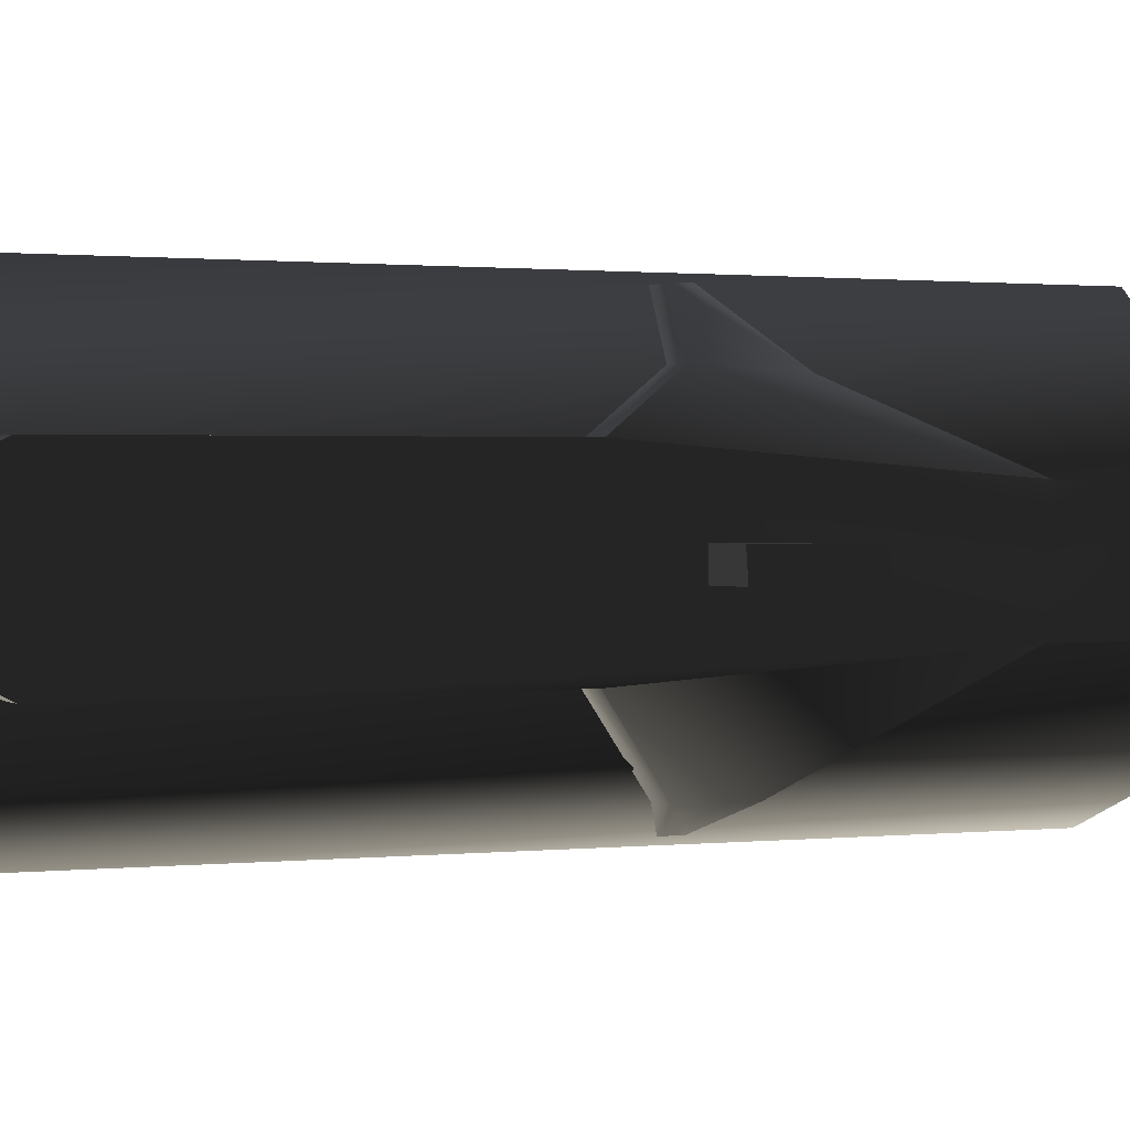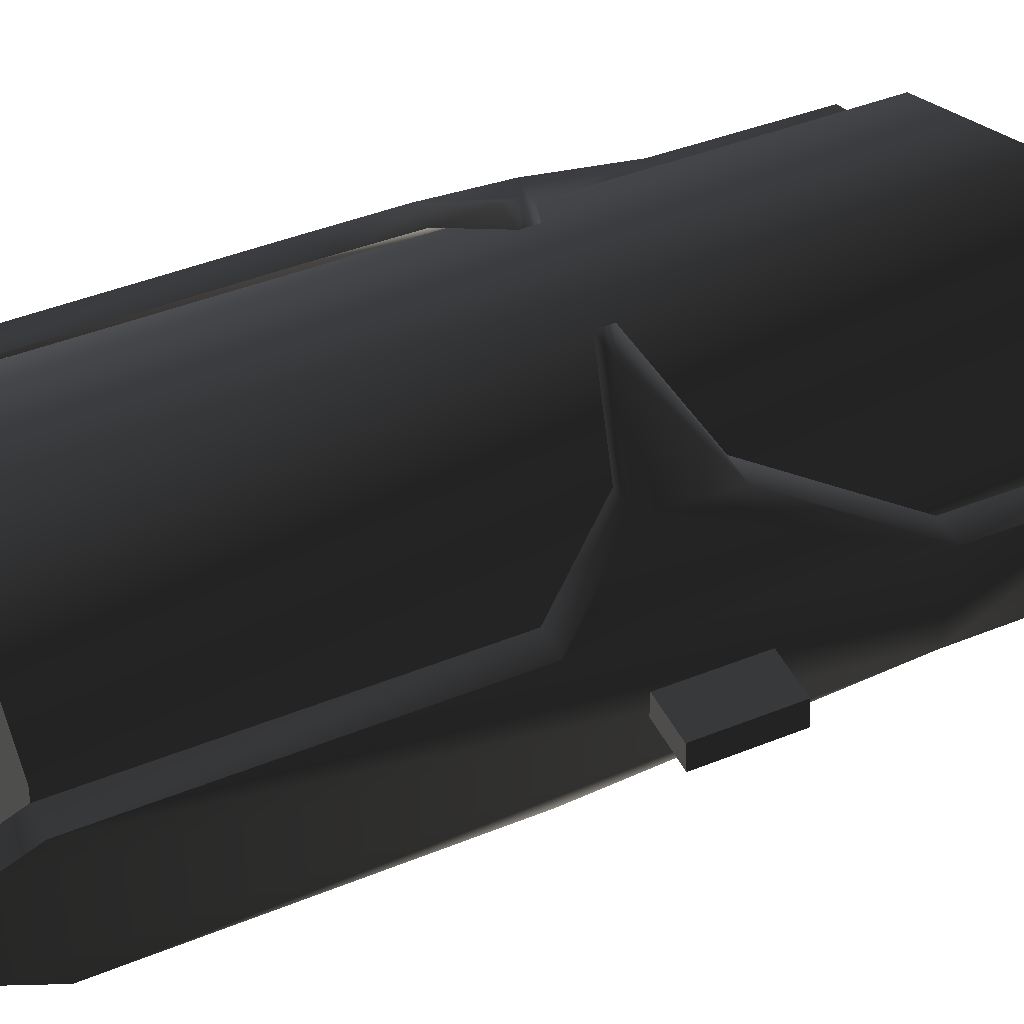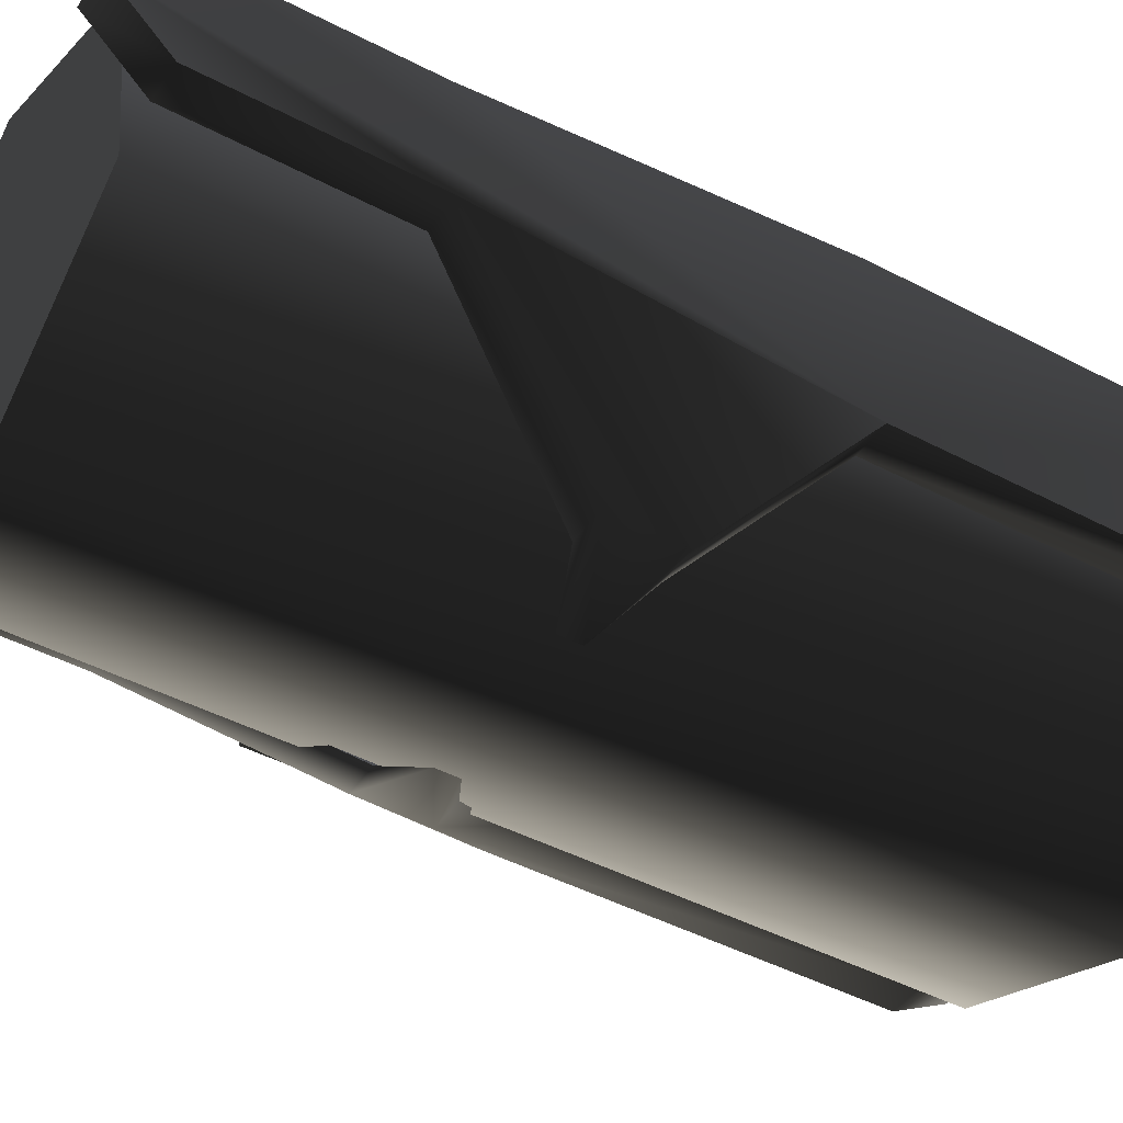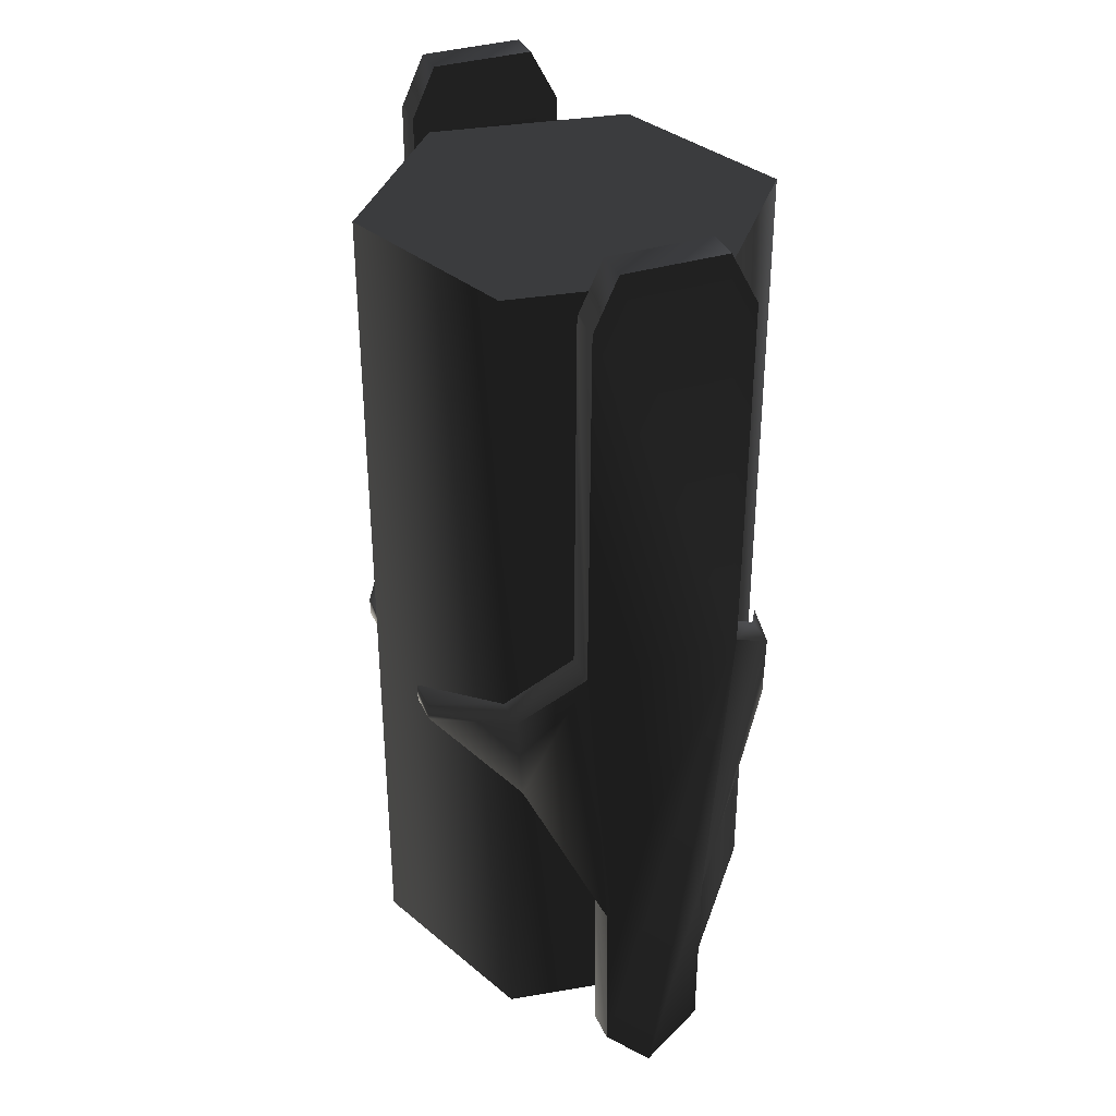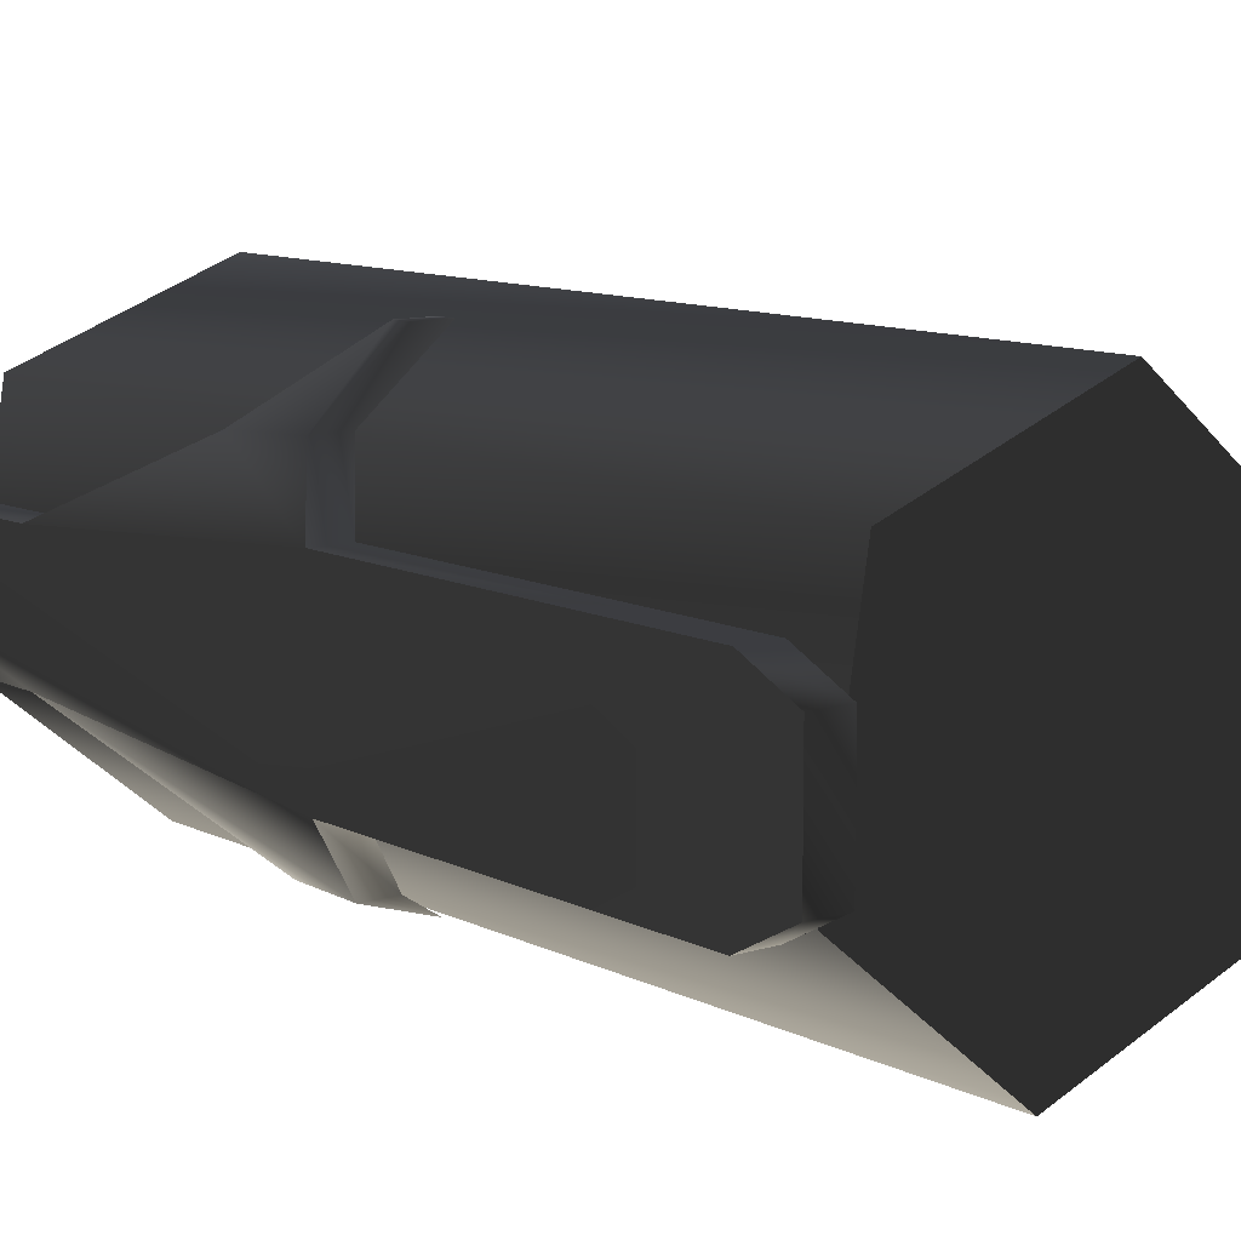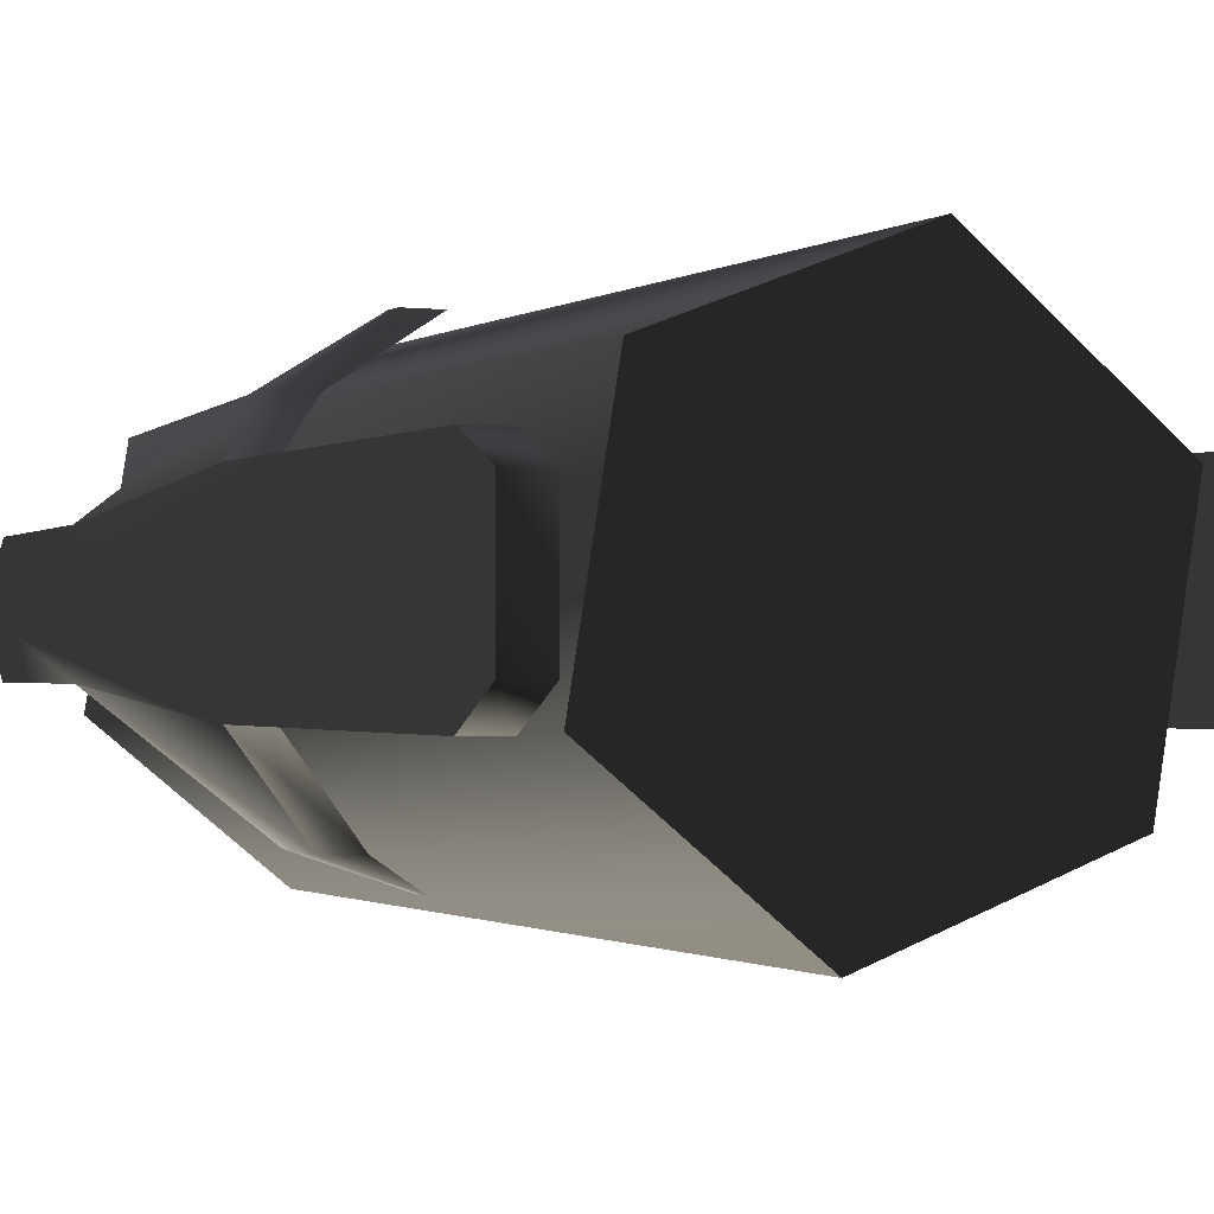
<metadata>
{"format":"obj","ext":"obj","renderer":"f3d","projection":"perspective","resolution":1024,"background":"white","views":[{"elev":0.9,"azim":-112.8,"up":"+Z"},{"elev":44.4,"azim":-115.1,"up":"+Z"},{"elev":-44.1,"azim":58.2,"up":"+Z"},{"elev":35.6,"azim":68.1,"up":"+Y"},{"elev":10.3,"azim":141.4,"up":"+Z"},{"elev":-1.1,"azim":155.8,"up":"+Z"}]}
</metadata>
<code>
v  8.482 21.28 -1.942
v  8.482 21.28 2.09
v  9.808 21.28 2.09
v  9.808 21.28 -1.942
v  9.808 19.23 3.029
v  9.808 4.824 -2.991
v  8.482 19.23 3.029
v  8.482 -7.58 -2.077
v  8.482 19.18 -3.046
v  9.808 19.18 -3.046
v  8.482 4.824 -2.991
v  4.909 1.291 -6.25
v  4.909 -1.304 -6.194
v  2.962 0.2416 -7.354
v  6.235 1.291 -6.25
v  2.962 -0.5866 -7.354
v  6.235 -1.304 -6.194
v  9.808 -7.58 -2.077
v  8.482 -14.94 -2.052
v  9.808 -14.94 -2.052
v  9.808 -17.04 0.0466
v  9.808 4.714 3.084
v  9.808 -7.801 2.111
v  9.808 -14.89 2.035
v  8.482 -14.89 2.035
v  8.482 -17.04 0.0466
v  8.482 -7.801 2.111
v  6.203 -2.121 4.828
v  7.529 -2.121 4.828
v  6.203 1.436 5.049
v  8.482 4.714 3.084
v  7.529 1.436 5.049
v  2.428 0.2416 7.337
v  3.754 0.2416 7.337
v  3.754 -0.4761 7.337
v  2.428 -0.4761 7.337
v  -9.408 -1.957 -0.5196
v  -9.408 1.957 -0.5196
v  -9.408 1.957 0.5196
v  -9.408 -1.957 0.5196
v  -12.05 1.948 -0.5139
v  -11.9 1.947 0.5197
v  -12.05 -1.932 -0.5129
v  -11.9 -1.931 0.5206
v  -9.808 21.28 -1.942
v  -9.808 21.28 2.09
v  -8.482 21.28 2.09
v  -8.482 21.28 -1.942
v  -8.482 19.23 3.029
v  -8.482 4.824 -2.991
v  -9.808 19.23 3.029
v  -9.808 -7.58 -2.077
v  -9.808 19.18 -3.046
v  -8.482 19.18 -3.046
v  -9.808 4.824 -2.991
v  -6.235 1.291 -6.25
v  -6.235 -1.304 -6.194
v  -4.909 -1.304 -6.194
v  -2.962 -0.5866 -7.354
v  -4.909 1.291 -6.25
v  -2.962 0.2416 -7.354
v  -8.482 -7.58 -2.077
v  -9.808 -14.94 -2.052
v  -8.482 -14.94 -2.052
v  -8.482 -17.04 0.04661
v  -8.482 4.714 3.084
v  -8.482 -7.801 2.111
v  -8.482 -14.89 2.035
v  -9.808 -14.89 2.035
v  -9.808 -17.04 0.04661
v  -9.808 -7.801 2.111
v  -7.529 -2.121 4.828
v  -6.203 -2.121 4.828
v  -7.529 1.436 5.049
v  -9.808 4.714 3.084
v  -6.203 1.436 5.049
v  -3.754 0.2416 7.337
v  -2.428 0.2416 7.337
v  -2.428 -0.4761 7.337
v  -3.754 -0.4761 7.337
v  1.203 19.01 -8.049
v  -6.291 19.01 -5.218
v  -0.09192 19.01 -0.1438
v  7.402 19.01 -2.975
v  6.107 19.01 4.931
v  -1.387 19.01 7.762
v  -7.586 19.01 2.687
v  -6.291 -15.12 -5.218
v  -7.586 -15.12 2.687
v  1.203 -15.12 -8.049
v  7.402 -15.12 -2.975
v  6.107 -15.12 4.931
v  -1.387 -15.12 7.762
v  -0.09193 -15.12 -0.1438
g frm-bound03
f 1 2 3
f 1 3 4
f 2 5 3
f 6 4 3
f 6 3 5
f 2 7 5
f 8 7 2
f 8 2 1
f 9 1 4
f 8 1 9
f 9 4 10
f 6 10 4
f 11 9 10
f 8 9 11
f 11 10 6
f 12 11 6
f 11 12 13
f 11 13 8
f 14 12 15
f 12 6 15
f 12 14 16
f 12 16 13
f 8 13 17
f 13 16 17
f 17 16 14
f 17 14 15
f 18 17 15
f 18 15 6
f 8 17 18
f 19 8 18
f 19 18 20
f 21 20 18
f 21 18 6
f 6 5 22
f 6 22 23
f 6 23 24
f 6 24 21
f 25 26 21
f 25 21 24
f 26 20 21
f 26 19 20
f 8 19 26
f 8 26 25
f 27 25 24
f 8 25 27
f 27 24 23
f 28 27 23
f 28 23 29
f 29 23 22
f 30 31 27
f 30 27 28
f 8 27 31
f 8 31 7
f 7 31 22
f 31 30 32
f 31 32 22
f 30 33 34
f 30 34 32
f 28 33 30
f 32 34 35
f 32 35 29
f 29 22 32
f 7 22 5
f 36 28 29
f 36 29 35
f 33 36 35
f 33 35 34
f 28 36 33
g frm-bound02
f 37 38 39
f 37 39 40
f 38 41 42
f 38 42 39
f 41 43 44
f 41 44 42
f 43 37 40
f 43 40 44
f 43 41 38
f 43 38 37
f 40 39 42
f 40 42 44
g frm-bound01
f 45 46 47
f 45 47 48
f 46 49 47
f 50 48 47
f 50 47 49
f 46 51 49
f 52 51 46
f 52 46 45
f 53 45 48
f 52 45 53
f 53 48 54
f 50 54 48
f 55 53 54
f 52 53 55
f 55 54 50
f 55 56 57
f 55 57 52
f 56 55 50
f 52 57 58
f 57 59 58
f 56 59 57
f 56 60 61
f 56 50 60
f 56 61 59
f 58 59 61
f 52 58 62
f 58 61 60
f 62 58 60
f 62 60 50
f 63 52 62
f 63 62 64
f 65 64 62
f 65 62 50
f 50 49 66
f 50 66 67
f 50 67 68
f 50 68 65
f 69 70 65
f 69 65 68
f 70 64 65
f 70 63 64
f 52 63 70
f 52 70 69
f 71 69 68
f 52 69 71
f 71 68 67
f 72 71 67
f 72 67 73
f 73 67 66
f 74 75 71
f 74 71 72
f 52 71 75
f 52 75 51
f 51 75 66
f 75 74 76
f 75 76 66
f 74 77 78
f 74 78 76
f 72 77 74
f 76 78 79
f 76 79 73
f 73 66 76
f 51 66 49
f 80 72 73
f 80 73 79
f 77 80 79
f 77 79 78
f 72 80 77
g frm-bound04_1
f 81 82 83
f 84 81 83
f 85 84 83
f 86 85 83
f 87 86 83
f 82 87 83
f 82 81 88
f 82 88 89
f 87 82 89
f 81 90 88
f 81 84 90
f 84 91 90
f 84 85 91
f 85 92 91
f 85 86 92
f 86 93 92
f 86 87 93
f 87 89 93
f 93 89 94
f 89 88 94
f 88 90 94
f 90 91 94
f 91 92 94
f 92 93 94

</code>
